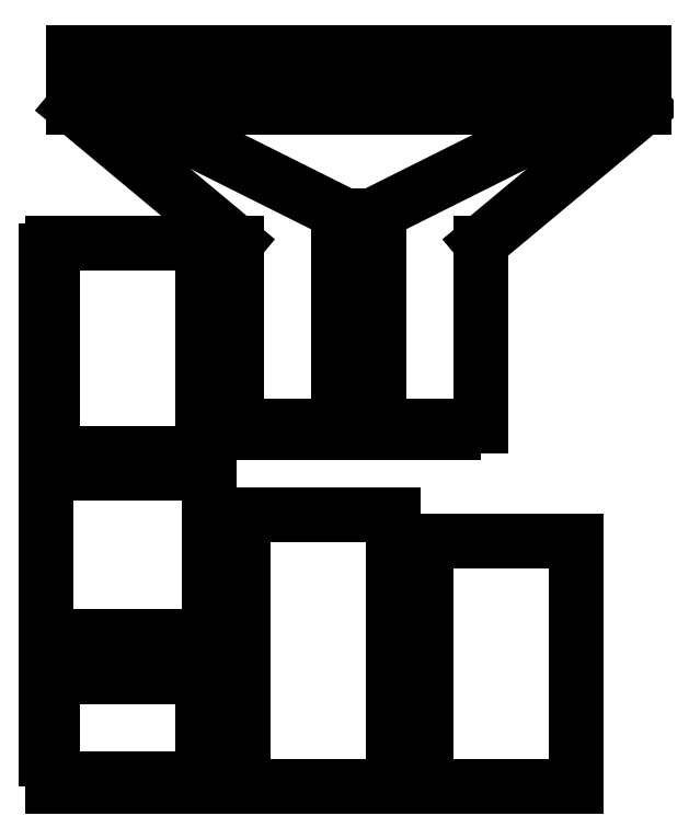
<metadata>
{"format":"dxf","ext":"dxf","renderer":"ezdxf+matplotlib","layout":"modelspace","background":"white","min_lineweight":24,"dpi":150}
</metadata>
<code>
0
SECTION
2
ENTITIES
0
POINT
8
stand v4_Sketch1
10
0
20
0
30
0
0
POINT
8
stand v4_Sketch2
10
0
20
0
30
0
0
POINT
8
stand v4_Sketch3
10
0
20
0
30
0
0
POINT
8
stand v4_Sketch4
10
0
20
0
30
0
0
POINT
8
stand v4_Sketch5
10
0
20
0
30
0
0
POINT
8
stand v4_Sketch6
10
0
20
0
30
0
0
LINE
8
stand v4_Sketch6
10
0
20
5.5
30
0
11
0
21
11.5
31
0
0
LINE
8
stand v4_Sketch6
10
-6
20
5.5
30
0
11
0
21
5.5
31
0
0
LINE
8
stand v4_Sketch6
10
-6
20
11.5
30
0
11
-6
21
5.5
31
0
0
LINE
8
stand v4_Sketch6
10
0
20
11.5
30
0
11
-6
21
11.5
31
0
0
POINT
8
stand v4_Sketch7
10
0
20
0
30
0
0
POINT
8
stand v4_Sketch8
10
0
20
0
30
0
0
LINE
8
stand v4_Sketch8
10
8
20
9
30
0
11
8
21
0
31
0
0
LINE
8
stand v4_Sketch8
10
13.51
20
0
30
0
11
13.51
21
9
31
0
0
LINE
8
stand v4_Sketch8
10
8
20
0
30
0
11
13.51
21
0
31
0
0
LINE
8
stand v4_Sketch8
10
13.51
20
9
30
0
11
8
21
9
31
0
0
POINT
8
stand v4_Sketch9
10
0
20
0
30
0
0
POINT
8
stand v4_Sketch10
10
0
20
0
30
0
0
POINT
8
stand v4_Sketch11
10
0
20
0
30
0
0
POINT
8
stand v4_Sketch12
10
0
20
0
30
0
0
POINT
8
stand v4_Sketch13
10
0
20
0
30
0
0
POINT
8
stand v4_Sketch14
10
0
20
0
30
0
0
LINE
8
stand v4_Sketch14
10
3
20
27
30
0
11
3
21
26.75
31
0
0
LINE
8
stand v4_Sketch14
10
-2
20
27
30
0
11
-2
21
26.75
31
0
0
LINE
8
stand v4_Sketch14
10
3
20
26.75
30
0
11
4
21
26.75
31
0
0
LINE
8
stand v4_Sketch14
10
3
20
13.24
30
0
11
3
21
13
31
0
0
LINE
8
stand v4_Sketch14
10
5
20
13
30
0
11
4
21
13
31
0
0
LINE
8
stand v4_Sketch14
10
3
20
13
30
0
11
2
21
13
31
0
0
LINE
8
stand v4_Sketch14
10
-3
20
26.75
30
0
11
-3
21
27
31
0
0
LINE
8
stand v4_Sketch14
10
-4
20
26.75
30
0
11
-3
21
26.75
31
0
0
LINE
8
stand v4_Sketch14
10
-3
20
27
30
0
11
-2
21
27
31
0
0
LINE
8
stand v4_Sketch14
10
5
20
25
30
0
11
5
21
27
31
0
0
LINE
8
stand v4_Sketch14
10
4
20
13
30
0
11
4
21
13.24
31
0
0
LINE
8
stand v4_Sketch14
10
2
20
13
30
0
11
2
21
13.24
31
0
0
LINE
8
stand v4_Sketch14
10
-2
20
26.75
30
0
11
-1
21
26.75
31
0
0
LINE
8
stand v4_Sketch14
10
4
20
26.75
30
0
11
4
21
27
31
0
0
LINE
8
stand v4_Sketch14
10
4
20
27
30
0
11
5
21
27
31
0
0
LINE
8
stand v4_Sketch14
10
5
20
21
30
0
11
5
21
20.7
31
0
0
LINE
8
stand v4_Sketch14
10
0
20
27
30
0
11
0
21
26.75
31
0
0
LINE
8
stand v4_Sketch14
10
-4
20
27
30
0
11
-4
21
26.75
31
0
0
LINE
8
stand v4_Sketch14
10
2
20
27
30
0
11
3
21
27
31
0
0
LINE
8
stand v4_Sketch14
10
5
20
20.7
30
0
11
4.755
21
20.7
31
0
0
LINE
8
stand v4_Sketch14
10
-5
20
25
30
0
11
1
21
20
31
0
0
LINE
8
stand v4_Sketch14
10
4.755
20
20.7
30
0
11
4.755
21
19.7
31
0
0
LINE
8
stand v4_Sketch14
10
4.755
20
19.7
30
0
11
5
21
19.7
31
0
0
LINE
8
stand v4_Sketch14
10
5
20
19.7
30
0
11
5
21
18.4
31
0
0
LINE
8
stand v4_Sketch14
10
-5
20
27
30
0
11
-5
21
25
31
0
0
LINE
8
stand v4_Sketch14
10
5
20
21
30
0
11
-3
21
25
31
0
0
LINE
8
stand v4_Sketch14
10
-3
20
25
30
0
11
5
21
25
31
0
0
LINE
8
stand v4_Sketch14
10
-5
20
27
30
0
11
-4
21
27
31
0
0
LINE
8
stand v4_Sketch14
10
1
20
13.24
30
0
11
1
21
20
31
0
0
LINE
8
stand v4_Sketch14
10
-1
20
26.75
30
0
11
-1
21
27
31
0
0
LINE
8
stand v4_Sketch14
10
0
20
26.75
30
0
11
2
21
26.75
31
0
0
LINE
8
stand v4_Sketch14
10
4
20
13.24
30
0
11
3
21
13.24
31
0
0
LINE
8
stand v4_Sketch14
10
2
20
26.75
30
0
11
2
21
27
31
0
0
LINE
8
stand v4_Sketch14
10
-1
20
27
30
0
11
0
21
27
31
0
0
LINE
8
stand v4_Sketch14
10
2
20
13.24
30
0
11
1
21
13.24
31
0
0
LINE
8
stand v4_Sketch14
10
5
20
18.4
30
0
11
4.755
21
18.4
31
0
0
LINE
8
stand v4_Sketch14
10
4.755
20
18.4
30
0
11
4.755
21
17.1
31
0
0
LINE
8
stand v4_Sketch14
10
5
20
15.8
30
0
11
4.755
21
15.8
31
0
0
LINE
8
stand v4_Sketch14
10
4.755
20
17.1
30
0
11
5
21
17.1
31
0
0
LINE
8
stand v4_Sketch14
10
4.755
20
14.5
30
0
11
5
21
14.5
31
0
0
LINE
8
stand v4_Sketch14
10
5
20
17.1
30
0
11
5
21
15.8
31
0
0
LINE
8
stand v4_Sketch14
10
5
20
14.5
30
0
11
5
21
13
31
0
0
LINE
8
stand v4_Sketch14
10
4.755
20
15.8
30
0
11
4.755
21
14.5
31
0
0
POINT
8
stand v4_Sketch15
10
0
20
0
30
0
0
LINE
8
stand v4_Sketch15
10
6
20
27
30
0
11
6
21
25
31
0
0
LINE
8
stand v4_Sketch15
10
6
20
13
30
0
11
7
21
13
31
0
0
LINE
8
stand v4_Sketch15
10
8
20
13
30
0
11
9
21
13
31
0
0
LINE
8
stand v4_Sketch15
10
11
20
27
30
0
11
11
21
26.75
31
0
0
LINE
8
stand v4_Sketch15
10
6
20
15.8
30
0
11
6
21
17.1
31
0
0
LINE
8
stand v4_Sketch15
10
6
20
20.7
30
0
11
6
21
21
31
0
0
LINE
8
stand v4_Sketch15
10
8
20
27
30
0
11
8
21
26.75
31
0
0
LINE
8
stand v4_Sketch15
10
9
20
26.75
30
0
11
9
21
27
31
0
0
LINE
8
stand v4_Sketch15
10
6.245
20
20.7
30
0
11
6
21
20.7
31
0
0
LINE
8
stand v4_Sketch15
10
9
20
27
30
0
11
8
21
27
31
0
0
LINE
8
stand v4_Sketch15
10
7
20
13
30
0
11
7
21
13.24
31
0
0
LINE
8
stand v4_Sketch15
10
14
20
26.75
30
0
11
14
21
27
31
0
0
LINE
8
stand v4_Sketch15
10
16
20
25
30
0
11
16
21
27
31
0
0
LINE
8
stand v4_Sketch15
10
14
20
27
30
0
11
13
21
27
31
0
0
LINE
8
stand v4_Sketch15
10
15
20
26.75
30
0
11
14
21
26.75
31
0
0
LINE
8
stand v4_Sketch15
10
6.245
20
15.8
30
0
11
6
21
15.8
31
0
0
LINE
8
stand v4_Sketch15
10
6.245
20
17.1
30
0
11
6.245
21
18.4
31
0
0
LINE
8
stand v4_Sketch15
10
14
20
25
30
0
11
6
21
21
31
0
0
LINE
8
stand v4_Sketch15
10
8
20
26.75
30
0
11
7
21
26.75
31
0
0
LINE
8
stand v4_Sketch15
10
15
20
27
30
0
11
15
21
26.75
31
0
0
LINE
8
stand v4_Sketch15
10
10
20
20
30
0
11
16
21
25
31
0
0
LINE
8
stand v4_Sketch15
10
12
20
26.75
30
0
11
12
21
27
31
0
0
LINE
8
stand v4_Sketch15
10
16
20
27
30
0
11
15
21
27
31
0
0
LINE
8
stand v4_Sketch15
10
6
20
18.4
30
0
11
6
21
19.7
31
0
0
LINE
8
stand v4_Sketch15
10
12
20
27
30
0
11
11
21
27
31
0
0
LINE
8
stand v4_Sketch15
10
6.245
20
14.5
30
0
11
6.245
21
15.8
31
0
0
LINE
8
stand v4_Sketch15
10
13
20
26.75
30
0
11
12
21
26.75
31
0
0
LINE
8
stand v4_Sketch15
10
6
20
17.1
30
0
11
6.245
21
17.1
31
0
0
LINE
8
stand v4_Sketch15
10
6
20
14.5
30
0
11
6.245
21
14.5
31
0
0
LINE
8
stand v4_Sketch15
10
9
20
13
30
0
11
9
21
13.24
31
0
0
LINE
8
stand v4_Sketch15
10
6.245
20
18.4
30
0
11
6
21
18.4
31
0
0
LINE
8
stand v4_Sketch15
10
6
20
19.7
30
0
11
6.245
21
19.7
31
0
0
LINE
8
stand v4_Sketch15
10
8
20
13.24
30
0
11
8
21
13
31
0
0
LINE
8
stand v4_Sketch15
10
7
20
13.24
30
0
11
8
21
13.24
31
0
0
LINE
8
stand v4_Sketch15
10
11
20
26.75
30
0
11
9
21
26.75
31
0
0
LINE
8
stand v4_Sketch15
10
6
20
25
30
0
11
14
21
25
31
0
0
LINE
8
stand v4_Sketch15
10
6.245
20
19.7
30
0
11
6.245
21
20.7
31
0
0
LINE
8
stand v4_Sketch15
10
9
20
13.24
30
0
11
10
21
13.24
31
0
0
LINE
8
stand v4_Sketch15
10
7
20
26.75
30
0
11
7
21
27
31
0
0
LINE
8
stand v4_Sketch15
10
10
20
13.24
30
0
11
10
21
20
31
0
0
LINE
8
stand v4_Sketch15
10
6
20
13
30
0
11
6
21
14.5
31
0
0
LINE
8
stand v4_Sketch15
10
13
20
27
30
0
11
13
21
26.75
31
0
0
LINE
8
stand v4_Sketch15
10
7
20
27
30
0
11
6
21
27
31
0
0
POINT
8
stand v4_Sketch16
10
0
20
0
30
0
0
LINE
8
stand v4_Sketch16
10
-3.5
20
0
30
0
11
-3.5
21
0.245
31
0
0
POINT
8
stand v4_Sketch17
10
0
20
0
30
0
0
LINE
8
stand v4_Sketch17
10
-3.5
20
0
30
0
11
-2.5
21
0
31
0
0
LINE
8
stand v4_Sketch17
10
-2.5
20
0.245
30
0
11
-1.5
21
0.245
31
0
0
LINE
8
stand v4_Sketch17
10
-1.5
20
0.245
30
0
11
-1.5
21
0
31
0
0
LINE
8
stand v4_Sketch17
10
-1.5
20
0
30
0
11
-0.245
21
0
31
0
0
LINE
8
stand v4_Sketch17
10
-4.5
20
0.245
30
0
11
-3.5
21
0.245
31
0
0
LINE
8
stand v4_Sketch17
10
-3.5
20
0.245
30
0
11
-3.5
21
5.96e-08
31
0
0
LINE
8
stand v4_Sketch17
10
-2.5
20
0
30
0
11
-2.5
21
0.245
31
0
0
POINT
8
stand v4_Sketch18
10
0
20
0
30
0
0
LINE
8
stand v4_Sketch18
10
-3.5
20
12
30
0
11
-3.5
21
12.25
31
0
0
LINE
8
stand v4_Sketch18
10
0
20
18.7
30
0
11
0
21
19.7
31
0
0
LINE
8
stand v4_Sketch18
10
-0.245
20
20
30
0
11
-5.755
21
20
31
0
0
LINE
8
stand v4_Sketch18
10
-2.5
20
12
30
0
11
-1.5
21
12
31
0
0
LINE
8
stand v4_Sketch18
10
-0.245
20
17.4
30
0
11
-0.245
21
18.7
31
0
0
LINE
8
stand v4_Sketch18
10
-6
20
19.7
30
0
11
-6
21
18.7
31
0
0
LINE
8
stand v4_Sketch18
10
-6
20
17.4
30
0
11
-6
21
16.1
31
0
0
LINE
8
stand v4_Sketch18
10
-0.245
20
13.5
30
0
11
0
21
13.5
31
0
0
LINE
8
stand v4_Sketch18
10
-1.5
20
12
30
0
11
-1.5
21
12.25
31
0
0
LINE
8
stand v4_Sketch18
10
-6
20
18.7
30
0
11
-5.755
21
18.7
31
0
0
LINE
8
stand v4_Sketch18
10
-0.245
20
16.1
30
0
11
0
21
16.1
31
0
0
LINE
8
stand v4_Sketch18
10
-0.245
20
19.7
30
0
11
-0.245
21
20
31
0
0
LINE
8
stand v4_Sketch18
10
-3.5
20
12.25
30
0
11
-2.5
21
12.25
31
0
0
LINE
8
stand v4_Sketch18
10
-5.755
20
13.5
30
0
11
-5.755
21
12.25
31
0
0
LINE
8
stand v4_Sketch18
10
0
20
13.5
30
0
11
0
21
14.8
31
0
0
LINE
8
stand v4_Sketch18
10
-5.755
20
12.25
30
0
11
-4.5
21
12.25
31
0
0
LINE
8
stand v4_Sketch18
10
-4.5
20
12.25
30
0
11
-4.5
21
12
31
0
0
LINE
8
stand v4_Sketch18
10
-5.755
20
19.7
30
0
11
-6
21
19.7
31
0
0
LINE
8
stand v4_Sketch18
10
-6
20
13.5
30
0
11
-5.755
21
13.5
31
0
0
LINE
8
stand v4_Sketch18
10
0
20
14.8
30
0
11
-0.245
21
14.8
31
0
0
LINE
8
stand v4_Sketch18
10
-0.245
20
14.8
30
0
11
-0.245
21
16.1
31
0
0
LINE
8
stand v4_Sketch18
10
0
20
19.7
30
0
11
-0.245
21
19.7
31
0
0
LINE
8
stand v4_Sketch18
10
-6
20
14.8
30
0
11
-6
21
13.5
31
0
0
LINE
8
stand v4_Sketch18
10
-1.5
20
12.25
30
0
11
-0.245
21
12.25
31
0
0
LINE
8
stand v4_Sketch18
10
-0.245
20
18.7
30
0
11
0
21
18.7
31
0
0
LINE
8
stand v4_Sketch18
10
0
20
17.4
30
0
11
-0.245
21
17.4
31
0
0
LINE
8
stand v4_Sketch18
10
0
20
16.1
30
0
11
0
21
17.4
31
0
0
LINE
8
stand v4_Sketch18
10
-6
20
16.1
30
0
11
-5.755
21
16.1
31
0
0
LINE
8
stand v4_Sketch18
10
-5.755
20
17.4
30
0
11
-6
21
17.4
31
0
0
LINE
8
stand v4_Sketch18
10
-5.755
20
18.7
30
0
11
-5.755
21
17.4
31
0
0
LINE
8
stand v4_Sketch18
10
-5.755
20
20
30
0
11
-5.755
21
19.7
31
0
0
LINE
8
stand v4_Sketch18
10
-2.5
20
12.25
30
0
11
-2.5
21
12
31
0
0
LINE
8
stand v4_Sketch18
10
-5.755
20
16.1
30
0
11
-5.755
21
14.8
31
0
0
LINE
8
stand v4_Sketch18
10
-5.755
20
14.8
30
0
11
-6
21
14.8
31
0
0
LINE
8
stand v4_Sketch18
10
-0.245
20
12.25
30
0
11
-0.245
21
13.5
31
0
0
LINE
8
stand v4_Sketch18
10
-4.5
20
12
30
0
11
-3.5
21
12
31
0
0
POINT
8
stand v4_Sketch19
10
0
20
0
30
0
0
LINE
8
stand v4_Sketch19
10
6.755
20
4
30
0
11
7
21
4
31
0
0
LINE
8
stand v4_Sketch19
10
1.245
20
1
30
0
11
1
21
1
31
0
0
LINE
8
stand v4_Sketch19
10
1
20
1
30
0
11
1
21
2
31
0
0
LINE
8
stand v4_Sketch19
10
6.755
20
0
30
0
11
1.245
21
0
31
0
0
LINE
8
stand v4_Sketch19
10
1
20
2
30
0
11
1.245
21
2
31
0
0
LINE
8
stand v4_Sketch19
10
1.245
20
2
30
0
11
1.245
21
3
31
0
0
LINE
8
stand v4_Sketch19
10
1.245
20
3
30
0
11
1
21
3
31
0
0
LINE
8
stand v4_Sketch19
10
6.755
20
2
30
0
11
7
21
2
31
0
0
LINE
8
stand v4_Sketch19
10
1
20
3
30
0
11
1
21
4
31
0
0
LINE
8
stand v4_Sketch19
10
1.245
20
4
30
0
11
1.245
21
5
31
0
0
LINE
8
stand v4_Sketch19
10
1.245
20
5
30
0
11
1
21
5
31
0
0
LINE
8
stand v4_Sketch19
10
7
20
8
30
0
11
6.755
21
8
31
0
0
LINE
8
stand v4_Sketch19
10
7
20
5
30
0
11
6.755
21
5
31
0
0
LINE
8
stand v4_Sketch19
10
7
20
4
30
0
11
7
21
3
31
0
0
LINE
8
stand v4_Sketch19
10
6.755
20
5
30
0
11
6.755
21
4
31
0
0
LINE
8
stand v4_Sketch19
10
6.755
20
7
30
0
11
7
21
7
31
0
0
LINE
8
stand v4_Sketch19
10
1
20
4
30
0
11
1.245
21
4
31
0
0
LINE
8
stand v4_Sketch19
10
7
20
7
30
0
11
7
21
5
31
0
0
LINE
8
stand v4_Sketch19
10
1
20
5
30
0
11
1
21
7
31
0
0
LINE
8
stand v4_Sketch19
10
7
20
1
30
0
11
6.755
21
1
31
0
0
LINE
8
stand v4_Sketch19
10
1
20
7
30
0
11
1.245
21
7
31
0
0
LINE
8
stand v4_Sketch19
10
7
20
9
30
0
11
7
21
8
31
0
0
LINE
8
stand v4_Sketch19
10
6.755
20
3
30
0
11
6.755
21
2
31
0
0
LINE
8
stand v4_Sketch19
10
6.755
20
1
30
0
11
6.755
21
0
31
0
0
LINE
8
stand v4_Sketch19
10
7
20
2
30
0
11
7
21
1
31
0
0
LINE
8
stand v4_Sketch19
10
7
20
3
30
0
11
6.755
21
3
31
0
0
LINE
8
stand v4_Sketch19
10
6.755
20
8
30
0
11
6.755
21
7
31
0
0
LINE
8
stand v4_Sketch19
10
1.245
20
0
30
0
11
1.245
21
1
31
0
0
LINE
8
stand v4_Sketch19
10
1
20
9
30
0
11
1.245
21
9
31
0
0
LINE
8
stand v4_Sketch19
10
1.245
20
9
30
0
11
1.245
21
10
31
0
0
LINE
8
stand v4_Sketch19
10
1.245
20
7
30
0
11
1.245
21
8
31
0
0
LINE
8
stand v4_Sketch19
10
6.755
20
9
30
0
11
7
21
9
31
0
0
LINE
8
stand v4_Sketch19
10
1.245
20
8
30
0
11
1
21
8
31
0
0
LINE
8
stand v4_Sketch19
10
1.245
20
10
30
0
11
6.755
21
10
31
0
0
LINE
8
stand v4_Sketch19
10
6.755
20
10
30
0
11
6.755
21
9
31
0
0
LINE
8
stand v4_Sketch19
10
1
20
8
30
0
11
1
21
9
31
0
0
POINT
8
stand v4_Sketch20
10
0
20
0
30
0
0
POINT
8
stand v4_Sketch21
10
0
20
0
30
0
0
POINT
8
stand v4_Sketch22
10
0
20
0
30
0
0
LINE
8
stand v4_Sketch22
10
-6
20
1
30
0
11
-5.755
21
1
31
0
0
LINE
8
stand v4_Sketch22
10
-6
20
4
30
0
11
0
21
4
31
0
0
LINE
8
stand v4_Sketch22
10
-0.245
20
0
30
0
11
-0.245
21
1
31
0
0
LINE
8
stand v4_Sketch22
10
-2.5
20
0
30
0
11
-3.5
21
0
31
0
0
LINE
8
stand v4_Sketch22
10
-3.5
20
0.245
30
0
11
-4.5
21
0.245
31
0
0
LINE
8
stand v4_Sketch22
10
0
20
4
30
0
11
0
21
3
31
0
0
LINE
8
stand v4_Sketch22
10
-6
20
3
30
0
11
-5.755
21
3
31
0
0
LINE
8
stand v4_Sketch22
10
-5.755
20
2
30
0
11
-6
21
2
31
0
0
LINE
8
stand v4_Sketch22
10
-0.245
20
0
30
0
11
-1.5
21
0
31
0
0
LINE
8
stand v4_Sketch22
10
-1.5
20
0
30
0
11
-1.5
21
0.245
31
0
0
LINE
8
stand v4_Sketch22
10
0
20
1
30
0
11
0
21
2
31
0
0
LINE
8
stand v4_Sketch22
10
0
20
2
30
0
11
-0.245
21
2
31
0
0
LINE
8
stand v4_Sketch22
10
-5.755
20
3
30
0
11
-5.755
21
2
31
0
0
LINE
8
stand v4_Sketch22
10
-0.245
20
2
30
0
11
-0.245
21
3
31
0
0
LINE
8
stand v4_Sketch22
10
-2.5
20
0.245
30
0
11
-2.5
21
0
31
0
0
LINE
8
stand v4_Sketch22
10
-0.245
20
1
30
0
11
0
21
1
31
0
0
LINE
8
stand v4_Sketch22
10
-3.5
20
0
30
0
11
-3.5
21
0.245
31
0
0
LINE
8
stand v4_Sketch22
10
-6
20
4
30
0
11
-6
21
3
31
0
0
LINE
8
stand v4_Sketch22
10
-5.755
20
1
30
0
11
-5.755
21
0
31
0
0
LINE
8
stand v4_Sketch22
10
-4.5
20
0.245
30
0
11
-4.5
21
0
31
0
0
LINE
8
stand v4_Sketch22
10
-5.755
20
0
30
0
11
-5.755
21
0.245
31
0
0
LINE
8
stand v4_Sketch22
10
-0.245
20
3
30
0
11
0
21
3
31
0
0
LINE
8
stand v4_Sketch22
10
-4.5
20
0
30
0
11
-5.755
21
0
31
0
0
LINE
8
stand v4_Sketch22
10
-6
20
2
30
0
11
-6
21
1
31
0
0
LINE
8
stand v4_Sketch22
10
-1.5
20
0.245
30
0
11
-2.5
21
0.245
31
0
0
POINT
8
stand v4_Sketch23
10
0
20
0
30
0
0
ENDSEC
0
EOF

</code>
